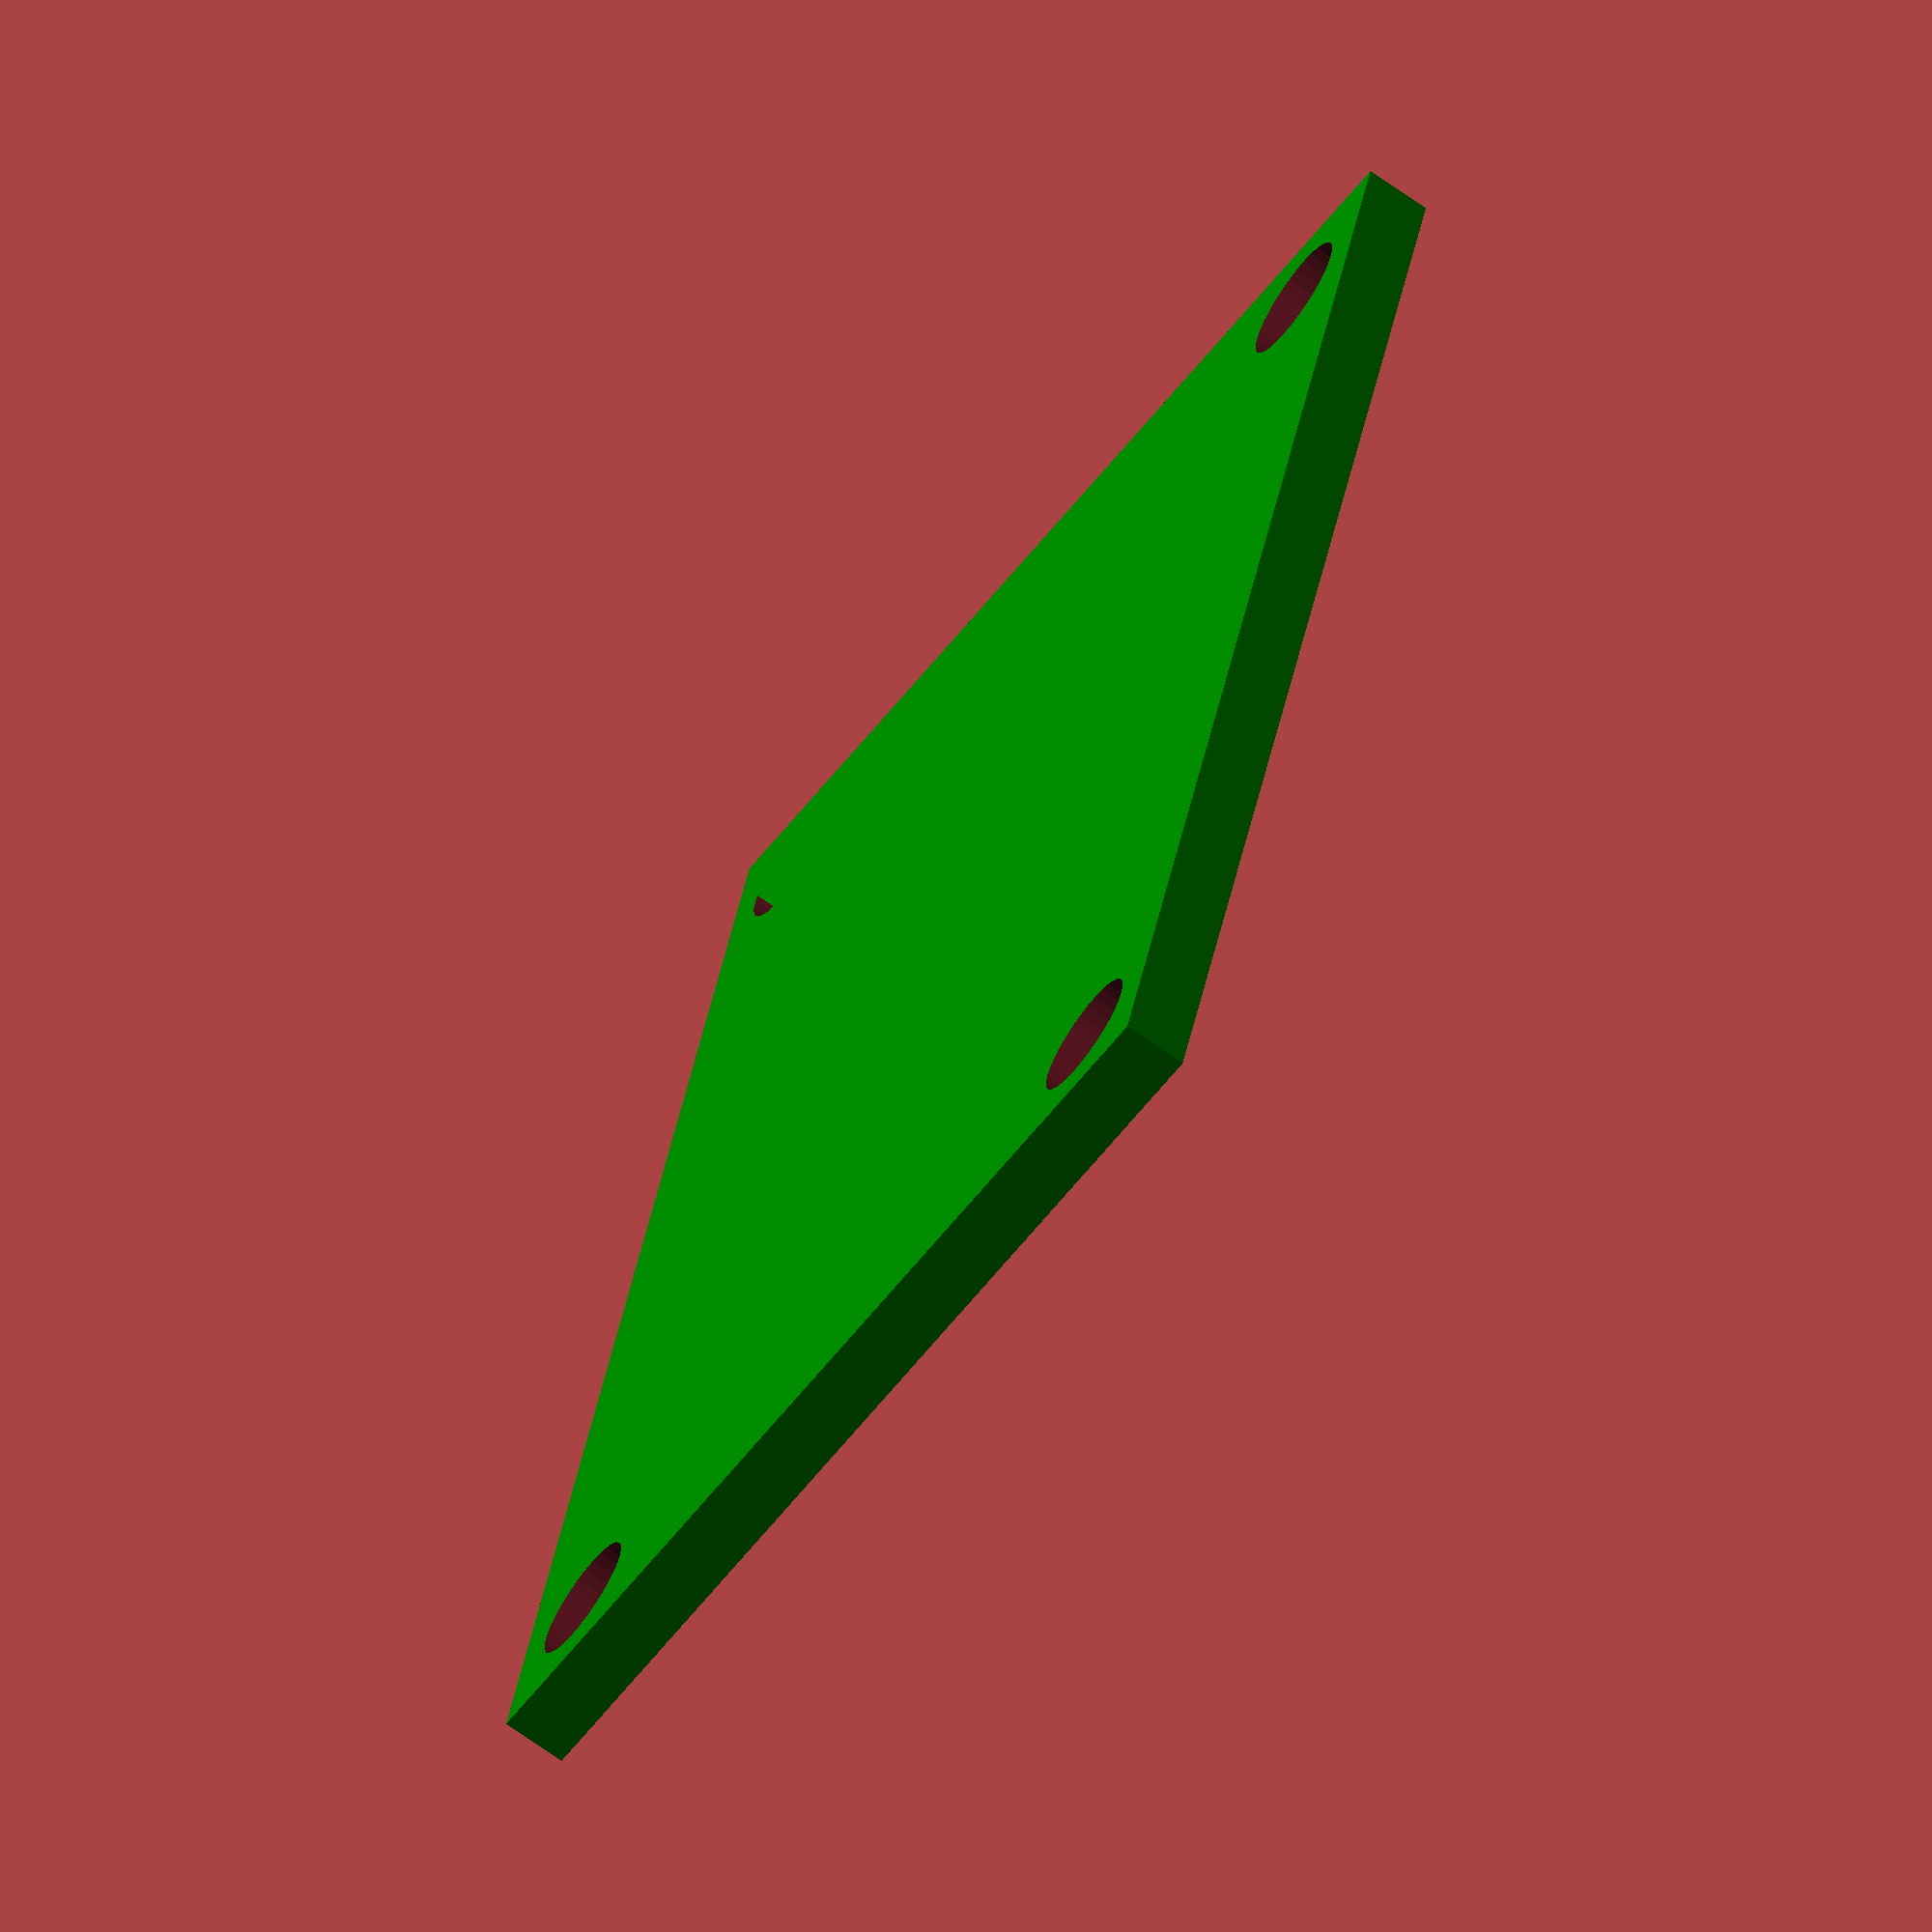
<openscad>
pcb_dimensions = [36, 26, 1.6];

mounting_hole_diameter = 3.1;
mounting_hole_centres = [31, 21];

module GpsBoardHoles()
{
  for(x = [-mounting_hole_centres[0] / 2, mounting_hole_centres[0] / 2])
  {
    for(y = [-mounting_hole_centres[1] / 2, mounting_hole_centres[1] / 2])
    {
      translate([x, y, 0])
      {
        circle(d=mounting_hole_diameter, $fn=32);
      }
    }
  }
}

module GpsBoard()
{
  difference()
  {
    /* PCB */
    translate([0, 0, pcb_dimensions[2] / 2])
    {
      color("green")
      {
        cube(pcb_dimensions, center=true);
      }
    }

    linear_extrude(20, center=true)
    {
      GpsBoardHoles();
    }
  }
}

GpsBoard();

</openscad>
<views>
elev=68.6 azim=105.8 roll=54.4 proj=o view=solid
</views>
